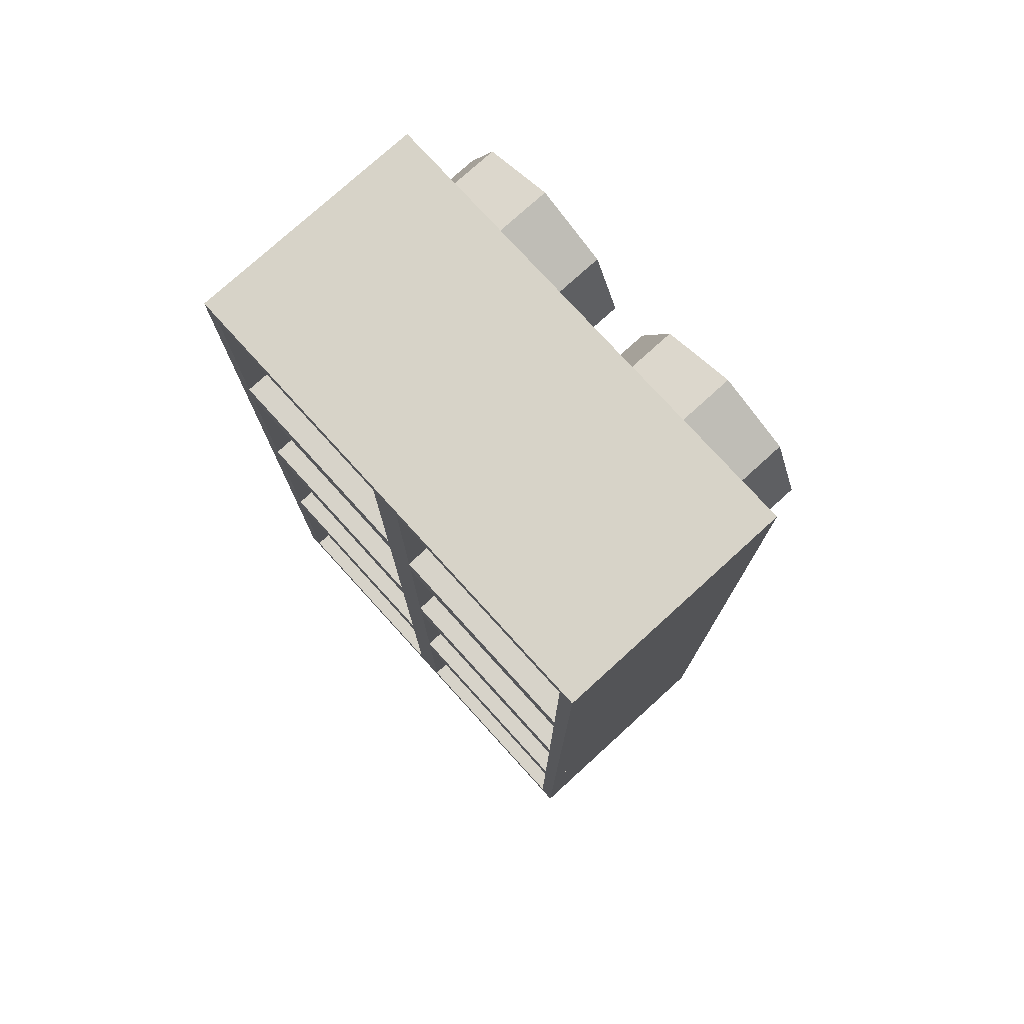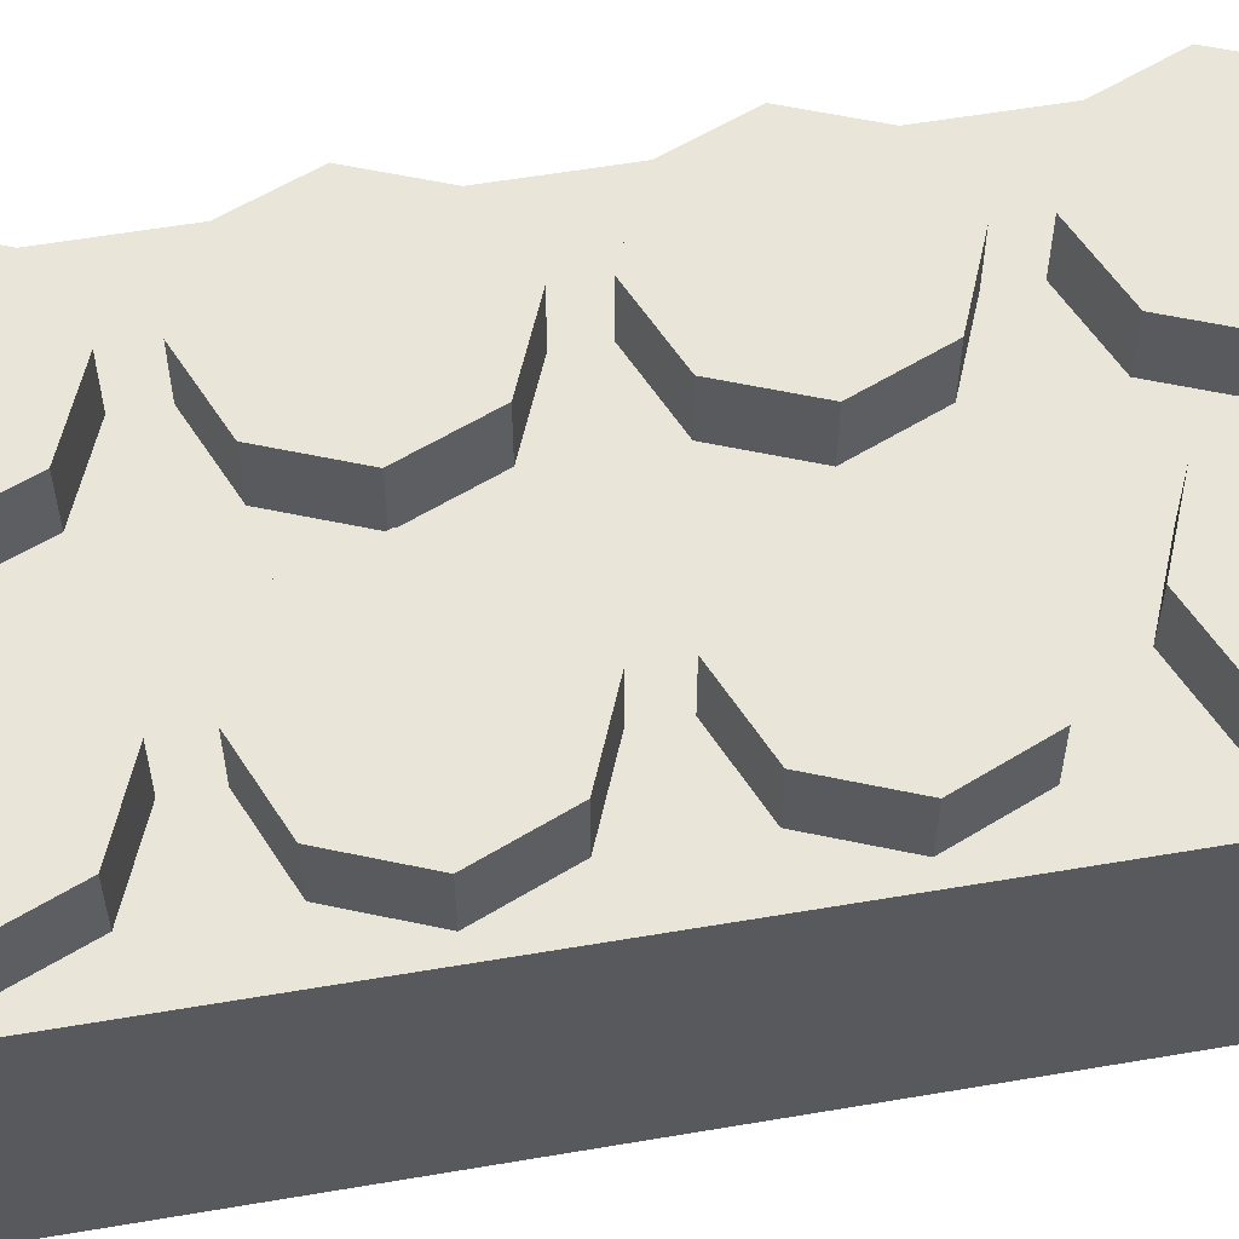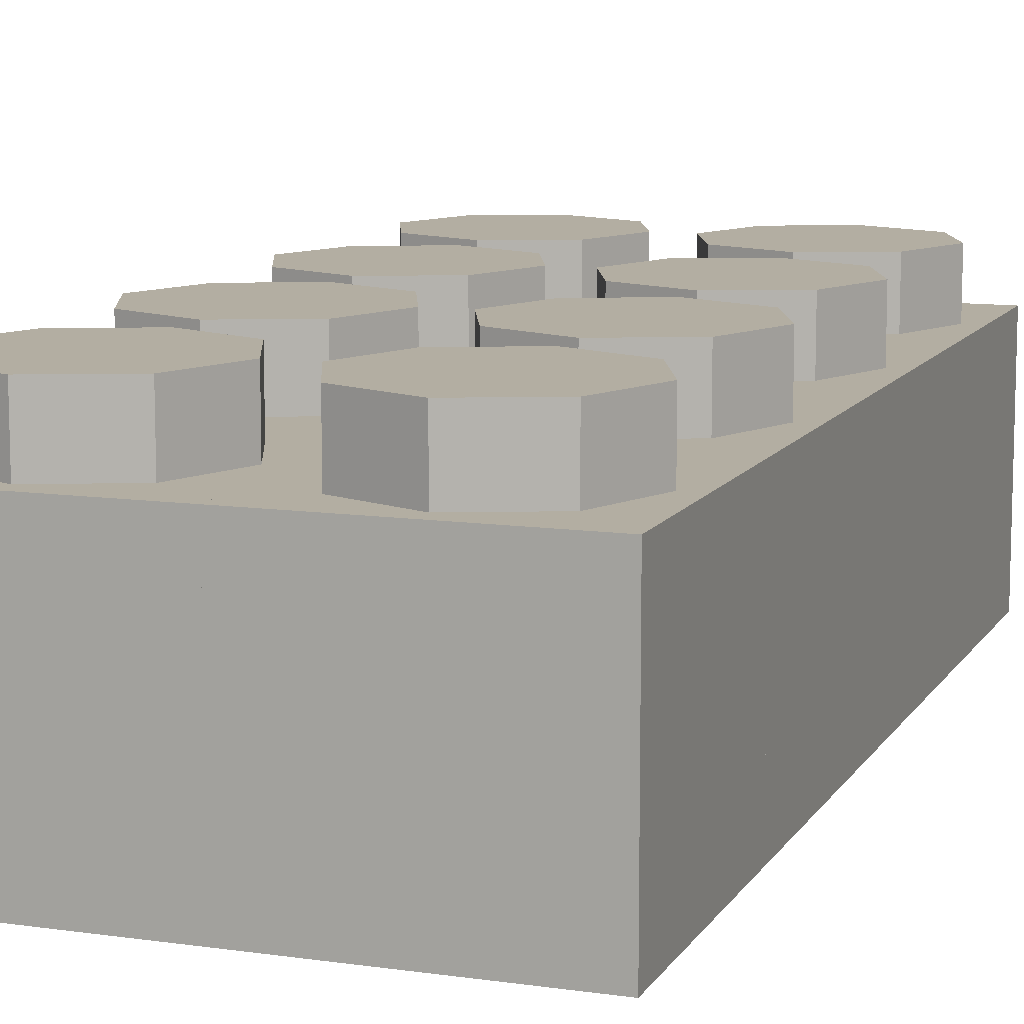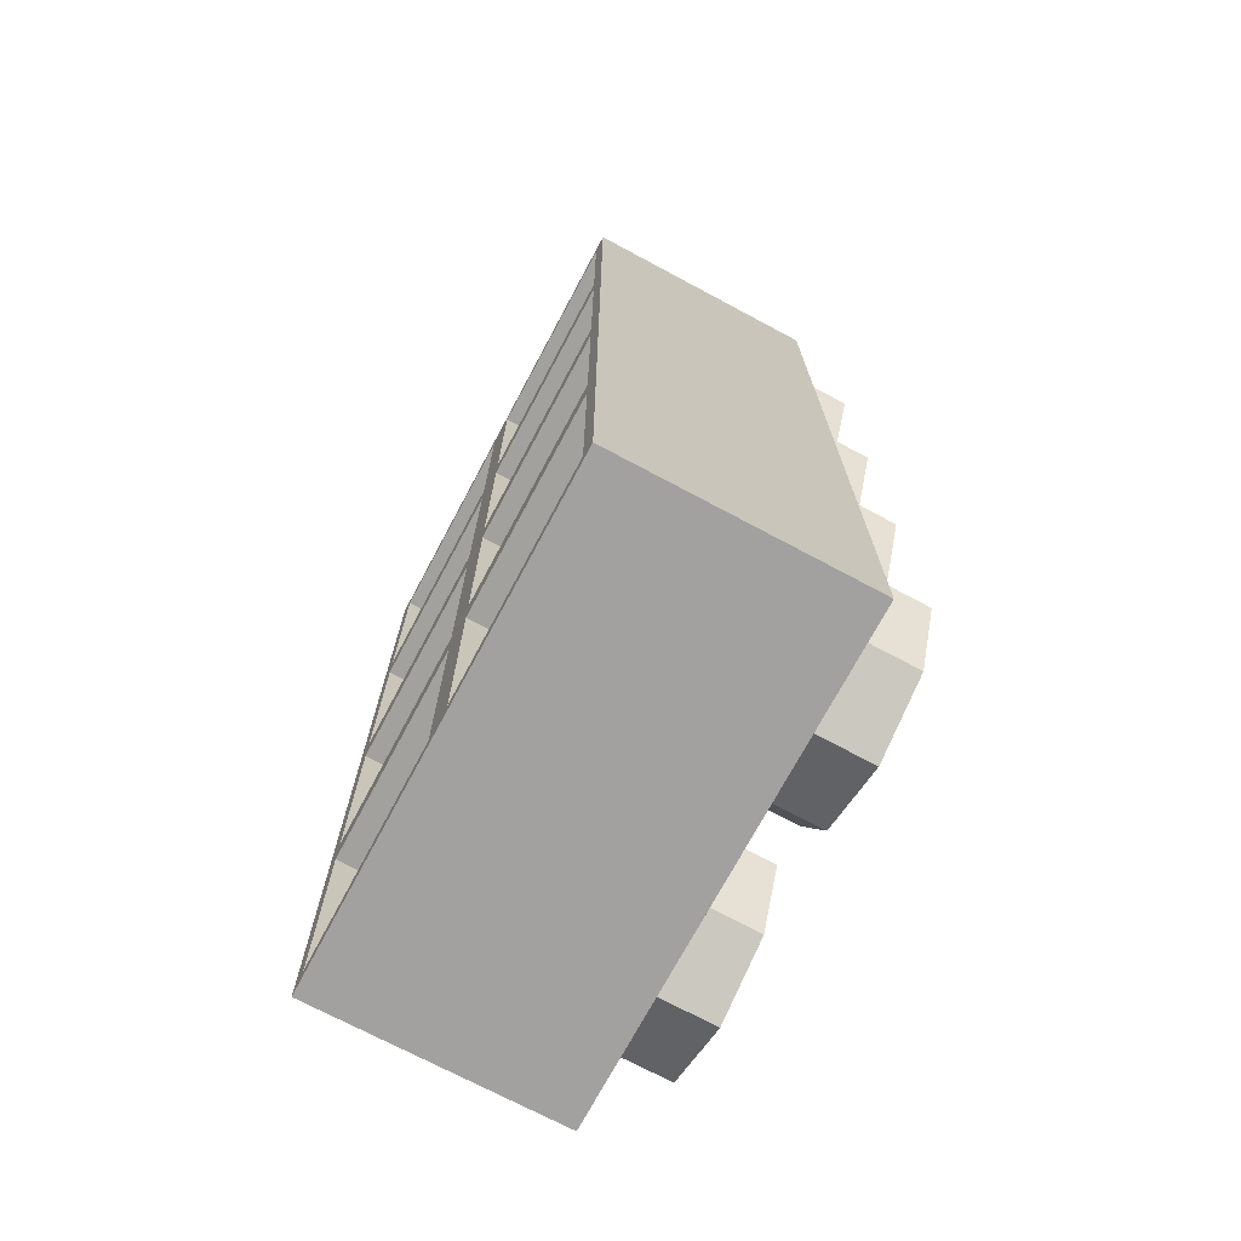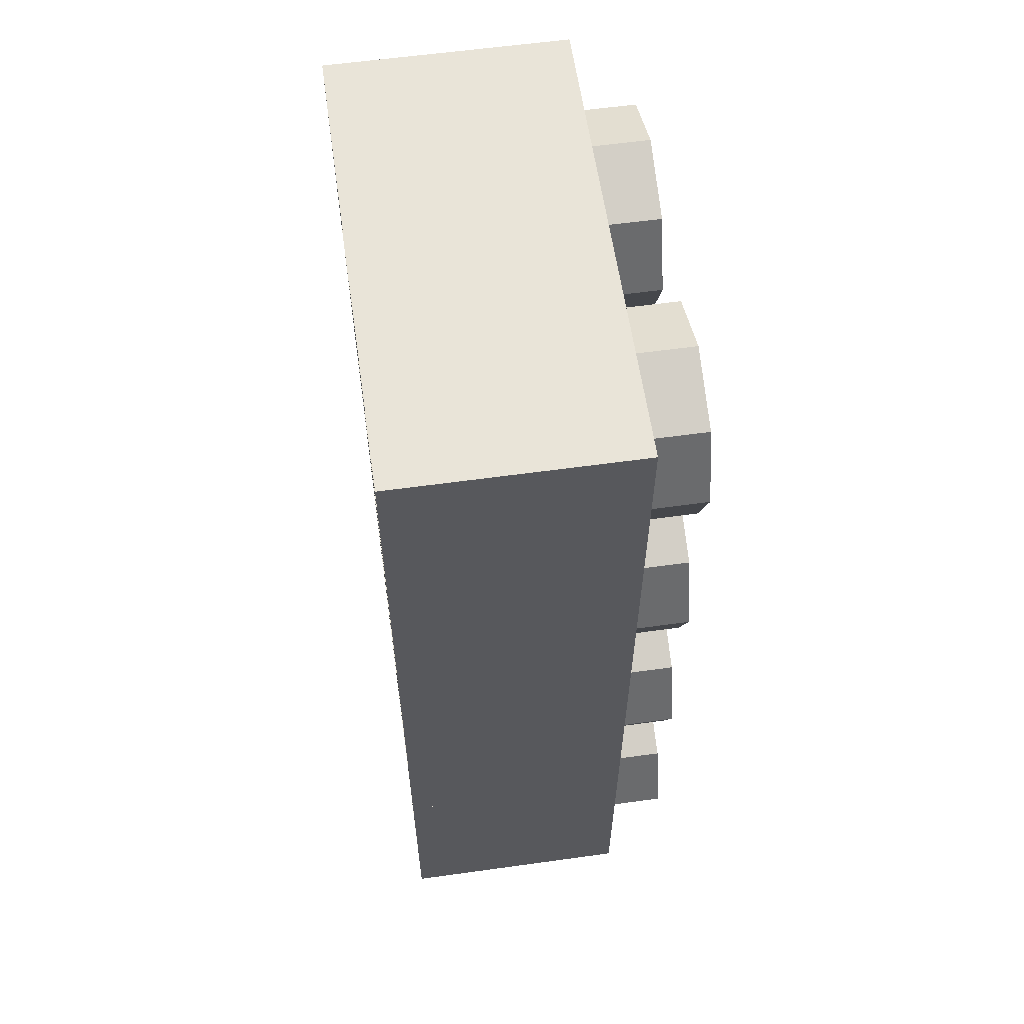
<metadata>
{"format":"obj","ext":"obj","renderer":"f3d","projection":"perspective","resolution":1024,"background":"white","views":[{"elev":76.8,"azim":47.7,"up":"+Z"},{"elev":57.8,"azim":-100.0,"up":"+Y"},{"elev":10.8,"azim":-160.3,"up":"+Y"},{"elev":-72.3,"azim":61.9,"up":"+Z"},{"elev":59.9,"azim":81.9,"up":"+Z"}]}
</metadata>
<code>
o Cube_Cube.006
v 0.2013 1 1.799
v 0.2013 1 1.201
v 1 0 2
v 0.7987 1 1.799
v 0.7987 1 1.201
v 1 1 2
v 0.07751 1 1.5
v 0.5 1 1.078
v 0.9225 1 1.5
v 0.5 1 1.922
v 0.07751 1.247 1.5
v 0.2013 1.247 1.201
v 0.5 1.247 1.078
v 0.7987 1.247 1.201
v 0.9225 1.247 1.5
v 0.7987 1.247 1.799
v 0.5 1.247 1.922
v 0.2013 1.247 1.799
v 0.5 1.247 1.5
v 0.06364 0 1.936
v 0.06364 0 1.064
v 0.9364 0 1.936
v 0.9364 0 1.064
v 0.05196 0.948 1.948
v 0.05196 0.948 1.052
v 0.948 0.948 1.052
v 0.948 0.948 1.948
v 0 0 2
v -0.2013 1 1.799
v -0.2013 1 1.201
v -1 0 2
v -0.7987 1 1.799
v -0.7987 1 1.201
v 0 1 2
v -1 1 2
v -0.07751 1 1.5
v -0.5 1 1.078
v -0.9225 1 1.5
v -0.5 1 1.922
v -0.07751 1.247 1.5
v -0.2013 1.247 1.201
v -0.5 1.247 1.078
v -0.7987 1.247 1.201
v -0.9225 1.247 1.5
v -0.7987 1.247 1.799
v -0.5 1.247 1.922
v -0.2013 1.247 1.799
v -0.5 1.247 1.5
v -0.06364 0 1.936
v -0.06364 0 1.064
v -0.9364 0 1.936
v -0.9364 0 1.064
v -0.05196 0.948 1.948
v -0.05196 0.948 1.052
v -0.948 0.948 1.052
v -0.948 0.948 1.948
v 0.2013 1 0.2013
v 0.2013 1 0.7987
v 0.7987 1 0.2013
v 1 0 1
v 0.7987 1 0.7987
v 1 1 1
v 0.07751 1 0.5
v 0.5 1 0.9225
v 0.9225 1 0.5
v 0.5 1 0.07751
v 0.07751 1.247 0.5
v 0.2013 1.247 0.7987
v 0.5 1.247 0.9225
v 0.7987 1.247 0.7987
v 0.9225 1.247 0.5
v 0.7987 1.247 0.2013
v 0.5 1.247 0.07751
v 0.2013 1.247 0.2013
v 0.5 1.247 0.5
v 0.06364 0 0.06364
v 0.06364 0 0.9364
v 0.9364 0 0.06364
v 0.9364 0 0.9364
v 0.05196 0.948 0.05196
v 0.05196 0.948 0.948
v 0.948 0.948 0.948
v 0.948 0.948 0.05196
v -0.2013 1 0.2013
v 0 0 1
v -0.2013 1 0.7987
v -0.7987 1 0.2013
v -1 0 1
v -0.7987 1 0.7987
v 0 1 1
v -1 1 1
v -0.07751 1 0.5
v -0.5 1 0.9225
v -0.9225 1 0.5
v -0.5 1 0.07751
v -0.07751 1.247 0.5
v -0.2013 1.247 0.7987
v -0.5 1.247 0.9225
v -0.7987 1.247 0.7987
v -0.9225 1.247 0.5
v -0.7987 1.247 0.2013
v -0.5 1.247 0.07751
v -0.2013 1.247 0.2013
v -0.5 1.247 0.5
v -0.06364 0 0.06364
v -0.06364 0 0.9364
v -0.9364 0 0.06364
v -0.9364 0 0.9364
v -0.05196 0.948 0.05196
v -0.05196 0.948 0.948
v -0.948 0.948 0.948
v -0.948 0.948 0.05196
v 0.2013 1 -1.799
v 0.2013 1 -1.201
v 1 0 -2
v 0.7987 1 -1.799
v 0.7987 1 -1.201
v 1 1 -2
v 0.07751 1 -1.5
v 0.5 1 -1.078
v 0.9225 1 -1.5
v 0.5 1 -1.922
v 0.07751 1.247 -1.5
v 0.2013 1.247 -1.201
v 0.5 1.247 -1.078
v 0.7987 1.247 -1.201
v 0.9225 1.247 -1.5
v 0.7987 1.247 -1.799
v 0.5 1.247 -1.922
v 0.2013 1.247 -1.799
v 0.5 1.247 -1.5
v 0.06364 0 -1.936
v 0.06364 0 -1.064
v 0.9364 0 -1.936
v 0.9364 0 -1.064
v 0.05196 0.948 -1.948
v 0.05196 0.948 -1.052
v 0.948 0.948 -1.052
v 0.948 0.948 -1.948
v 0 0 -2
v -0.2013 1 -1.799
v -0.2013 1 -1.201
v -1 0 -2
v -0.7987 1 -1.799
v -0.7987 1 -1.201
v 0 1 -2
v -1 1 -2
v -0.07751 1 -1.5
v -0.5 1 -1.078
v -0.9225 1 -1.5
v -0.5 1 -1.922
v -0.07751 1.247 -1.5
v -0.2013 1.247 -1.201
v -0.5 1.247 -1.078
v -0.7987 1.247 -1.201
v -0.9225 1.247 -1.5
v -0.7987 1.247 -1.799
v -0.5 1.247 -1.922
v -0.2013 1.247 -1.799
v -0.5 1.247 -1.5
v -0.06364 0 -1.936
v -0.06364 0 -1.064
v -0.9364 0 -1.936
v -0.9364 0 -1.064
v -0.05196 0.948 -1.948
v -0.05196 0.948 -1.052
v -0.948 0.948 -1.052
v -0.948 0.948 -1.948
v 0.2013 1 -0.2013
v 0.2013 1 -0.7987
v 1 0 0
v 0.7987 1 -0.2013
v 1 0 -1
v 0.7987 1 -0.7987
v 1 1 -1
v 1 1 0
v 0.07751 1 -0.5
v 0.5 1 -0.9225
v 0.9225 1 -0.5
v 0.5 1 -0.07751
v 0.07751 1.247 -0.5
v 0.2013 1.247 -0.7987
v 0.5 1.247 -0.9225
v 0.7987 1.247 -0.7987
v 0.9225 1.247 -0.5
v 0.7987 1.247 -0.2013
v 0.5 1.247 -0.07751
v 0.2013 1.247 -0.2013
v 0.5 1.247 -0.5
v 0.06364 0 -0.06364
v 0.06364 0 -0.9364
v 0.9364 0 -0.06364
v 0.9364 0 -0.9364
v 0.05196 0.948 -0.05196
v 0.05196 0.948 -0.948
v 0.948 0.948 -0.948
v 0.948 0.948 -0.05196
v 0 0 0
v -0.2013 1 -0.2013
v 0 0 -1
v -0.2013 1 -0.7987
v -1 0 0
v -0.7987 1 -0.2013
v -1 0 -1
v -0.7987 1 -0.7987
v 0 1 0
v 0 1 -1
v -1 1 -1
v -1 1 0
v -0.07751 1 -0.5
v -0.5 1 -0.9225
v -0.9225 1 -0.5
v -0.5 1 -0.07751
v -0.07751 1.247 -0.5
v -0.2013 1.247 -0.7987
v -0.5 1.247 -0.9225
v -0.7987 1.247 -0.7987
v -0.9225 1.247 -0.5
v -0.7987 1.247 -0.2013
v -0.5 1.247 -0.07751
v -0.2013 1.247 -0.2013
v -0.5 1.247 -0.5
v -0.06364 0 -0.06364
v -0.06364 0 -0.9364
v -0.9364 0 -0.06364
v -0.9364 0 -0.9364
v -0.05196 0.948 -0.05196
v -0.05196 0.948 -0.948
v -0.948 0.948 -0.948
v -0.948 0.948 -0.05196
f 62 3 60
f 6 28 3
f 2 13 8
f 7 90 34
f 8 62 90
f 9 6 62
f 10 34 6
f 7 12 2
f 4 17 10
f 9 16 4
f 19 18 17
f 19 16 15
f 14 19 15
f 12 19 13
f 10 18 1
f 8 14 5
f 5 15 9
f 1 11 7
f 21 24 20
f 23 25 21
f 22 26 23
f 20 27 22
f 85 20 28
f 60 21 85
f 3 23 60
f 28 22 3
f 85 34 28
f 31 91 88
f 28 35 31
f 42 30 37
f 34 90 36
f 90 91 37
f 91 35 38
f 35 34 39
f 41 36 30
f 46 32 39
f 45 38 32
f 48 47 40
f 45 48 44
f 43 48 42
f 48 41 42
f 47 39 29
f 43 37 33
f 44 33 38
f 40 29 36
f 53 50 49
f 54 52 50
f 55 51 52
f 56 49 51
f 49 85 28
f 50 88 85
f 52 31 88
f 51 28 31
f 60 90 85
f 171 62 60
f 69 58 64
f 206 90 63
f 90 62 64
f 62 176 65
f 176 206 66
f 68 63 58
f 73 59 66
f 72 65 59
f 75 74 67
f 72 75 71
f 70 75 69
f 75 68 69
f 74 66 57
f 70 64 61
f 71 61 65
f 67 57 63
f 80 77 76
f 81 79 77
f 82 78 79
f 83 76 78
f 76 85 198
f 77 60 85
f 79 171 60
f 78 198 171
f 206 85 198
f 90 88 85
f 91 202 88
f 86 98 93
f 92 90 206
f 93 91 90
f 94 209 91
f 95 206 209
f 92 97 86
f 87 102 95
f 94 101 87
f 104 103 102
f 104 101 100
f 99 104 100
f 97 104 98
f 95 103 84
f 93 99 89
f 89 100 94
f 84 96 92
f 106 109 105
f 108 110 106
f 107 111 108
f 105 112 107
f 85 105 198
f 88 106 85
f 202 108 88
f 198 107 202
f 115 175 173
f 140 118 115
f 125 114 120
f 146 207 119
f 207 175 120
f 175 118 121
f 118 146 122
f 124 119 114
f 129 116 122
f 128 121 116
f 131 130 123
f 128 131 127
f 126 131 125
f 131 124 125
f 130 122 113
f 126 120 117
f 127 117 121
f 123 113 119
f 136 133 132
f 137 135 133
f 138 134 135
f 139 132 134
f 132 200 140
f 133 173 200
f 135 115 173
f 134 140 115
f 146 200 140
f 208 143 204
f 147 140 143
f 142 154 149
f 148 207 146
f 149 208 207
f 150 147 208
f 151 146 147
f 148 153 142
f 144 158 151
f 150 157 144
f 160 159 158
f 160 157 156
f 155 160 156
f 153 160 154
f 151 159 141
f 149 155 145
f 145 156 150
f 141 152 148
f 162 165 161
f 164 166 162
f 163 167 164
f 161 168 163
f 200 161 140
f 204 162 200
f 143 164 204
f 140 163 143
f 207 173 200
f 175 171 173
f 176 198 171
f 170 183 178
f 177 207 206
f 178 175 207
f 179 176 175
f 180 206 176
f 177 182 170
f 172 187 180
f 179 186 172
f 189 188 187
f 189 186 185
f 184 189 185
f 182 189 183
f 180 188 169
f 178 184 174
f 174 185 179
f 169 181 177
f 191 194 190
f 193 195 191
f 192 196 193
f 190 197 192
f 200 190 198
f 173 191 200
f 171 193 173
f 198 192 171
f 200 206 198
f 204 207 200
f 202 208 204
f 198 209 202
f 216 201 211
f 206 207 210
f 207 208 211
f 208 209 212
f 209 206 213
f 215 210 201
f 220 203 213
f 219 212 203
f 222 221 214
f 219 222 218
f 217 222 216
f 222 215 216
f 221 213 199
f 217 211 205
f 218 205 212
f 214 199 210
f 227 224 223
f 228 226 224
f 229 225 226
f 230 223 225
f 223 200 198
f 224 204 200
f 226 202 204
f 225 198 202
f 62 6 3
f 6 34 28
f 2 12 13
f 34 1 7
f 7 2 90
f 90 2 8
f 8 5 62
f 62 5 9
f 9 4 6
f 6 4 10
f 10 1 34
f 7 11 12
f 4 16 17
f 9 15 16
f 19 11 18
f 19 17 16
f 14 13 19
f 12 11 19
f 10 17 18
f 8 13 14
f 5 14 15
f 1 18 11
f 21 25 24
f 23 26 25
f 22 27 26
f 20 24 27
f 85 21 20
f 60 23 21
f 3 22 23
f 28 20 22
f 85 90 34
f 31 35 91
f 28 34 35
f 42 41 30
f 36 29 34
f 90 30 36
f 37 30 90
f 91 33 37
f 38 33 91
f 35 32 38
f 39 32 35
f 34 29 39
f 41 40 36
f 46 45 32
f 45 44 38
f 48 46 47
f 45 46 48
f 43 44 48
f 48 40 41
f 47 46 39
f 43 42 37
f 44 43 33
f 40 47 29
f 53 54 50
f 54 55 52
f 55 56 51
f 56 53 49
f 49 50 85
f 50 52 88
f 52 51 31
f 51 49 28
f 60 62 90
f 171 176 62
f 69 68 58
f 63 57 206
f 90 58 63
f 64 58 90
f 62 61 64
f 65 61 62
f 176 59 65
f 66 59 176
f 206 57 66
f 68 67 63
f 73 72 59
f 72 71 65
f 75 73 74
f 72 73 75
f 70 71 75
f 75 67 68
f 74 73 66
f 70 69 64
f 71 70 61
f 67 74 57
f 80 81 77
f 81 82 79
f 82 83 78
f 83 80 76
f 76 77 85
f 77 79 60
f 79 78 171
f 78 76 198
f 206 90 85
f 90 91 88
f 91 209 202
f 86 97 98
f 206 84 92
f 92 86 90
f 90 86 93
f 93 89 91
f 91 89 94
f 94 87 209
f 209 87 95
f 95 84 206
f 92 96 97
f 87 101 102
f 94 100 101
f 104 96 103
f 104 102 101
f 99 98 104
f 97 96 104
f 95 102 103
f 93 98 99
f 89 99 100
f 84 103 96
f 106 110 109
f 108 111 110
f 107 112 111
f 105 109 112
f 85 106 105
f 88 108 106
f 202 107 108
f 198 105 107
f 115 118 175
f 140 146 118
f 125 124 114
f 119 113 146
f 207 114 119
f 120 114 207
f 175 117 120
f 121 117 175
f 118 116 121
f 122 116 118
f 146 113 122
f 124 123 119
f 129 128 116
f 128 127 121
f 131 129 130
f 128 129 131
f 126 127 131
f 131 123 124
f 130 129 122
f 126 125 120
f 127 126 117
f 123 130 113
f 136 137 133
f 137 138 135
f 138 139 134
f 139 136 132
f 132 133 200
f 133 135 173
f 135 134 115
f 134 132 140
f 146 207 200
f 208 147 143
f 147 146 140
f 142 153 154
f 146 141 148
f 148 142 207
f 207 142 149
f 149 145 208
f 208 145 150
f 150 144 147
f 147 144 151
f 151 141 146
f 148 152 153
f 144 157 158
f 150 156 157
f 160 152 159
f 160 158 157
f 155 154 160
f 153 152 160
f 151 158 159
f 149 154 155
f 145 155 156
f 141 159 152
f 162 166 165
f 164 167 166
f 163 168 167
f 161 165 168
f 200 162 161
f 204 164 162
f 143 163 164
f 140 161 163
f 207 175 173
f 175 176 171
f 176 206 198
f 170 182 183
f 206 169 177
f 177 170 207
f 207 170 178
f 178 174 175
f 175 174 179
f 179 172 176
f 176 172 180
f 180 169 206
f 177 181 182
f 172 186 187
f 179 185 186
f 189 181 188
f 189 187 186
f 184 183 189
f 182 181 189
f 180 187 188
f 178 183 184
f 174 184 185
f 169 188 181
f 191 195 194
f 193 196 195
f 192 197 196
f 190 194 197
f 200 191 190
f 173 193 191
f 171 192 193
f 198 190 192
f 200 207 206
f 204 208 207
f 202 209 208
f 198 206 209
f 216 215 201
f 210 199 206
f 207 201 210
f 211 201 207
f 208 205 211
f 212 205 208
f 209 203 212
f 213 203 209
f 206 199 213
f 215 214 210
f 220 219 203
f 219 218 212
f 222 220 221
f 219 220 222
f 217 218 222
f 222 214 215
f 221 220 213
f 217 216 211
f 218 217 205
f 214 221 199
f 227 228 224
f 228 229 226
f 229 230 225
f 230 227 223
f 223 224 200
f 224 226 204
f 226 225 202
f 225 223 198

</code>
